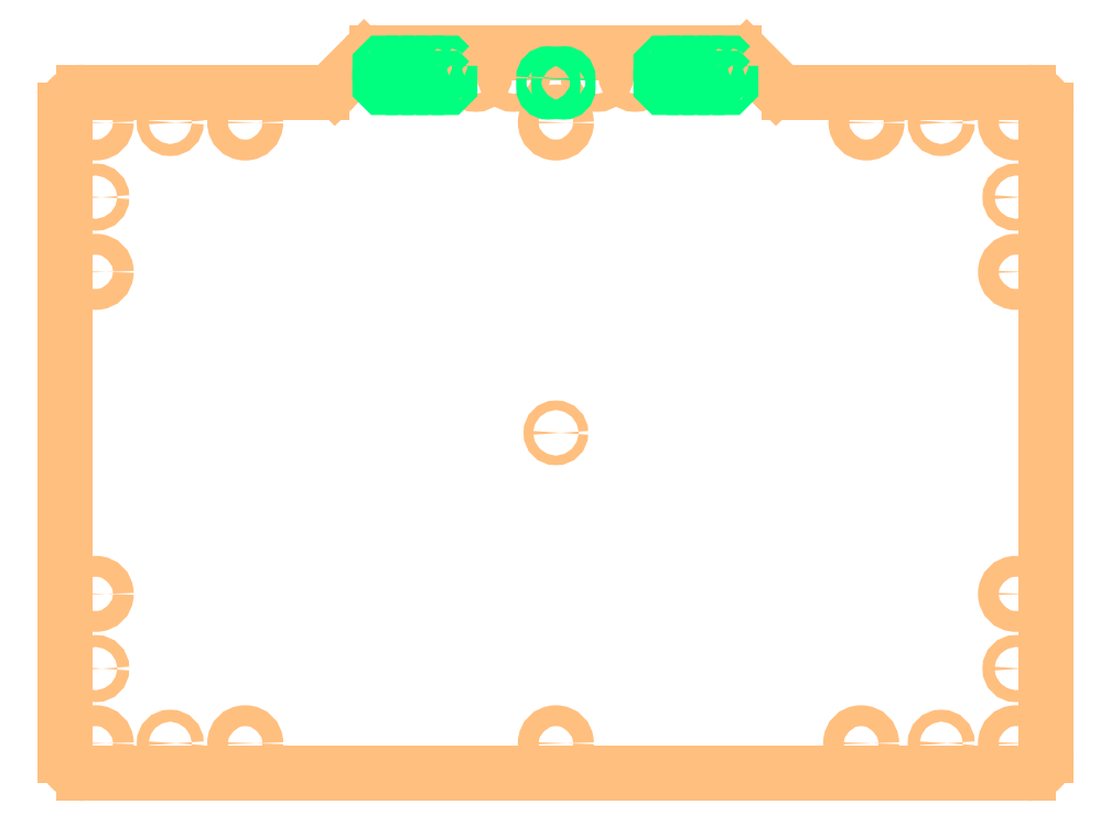
<metadata>
{"format":"dxf","ext":"dxf","renderer":"ezdxf+matplotlib","layout":"modelspace","background":"white","min_lineweight":24,"dpi":150}
</metadata>
<code>
0
SECTION
2
ENTITIES
0
LINE
8
20
10
0
20
111
30
0
11
0
21
3
31
0
0
ARC
8
20
10
3
20
3
30
0
40
3
50
180
51
270
0
LINE
8
20
10
3
20
0
30
0
11
161
21
0
31
0
0
ARC
8
20
10
161
20
3
30
0
40
3
50
270
51
0
0
LINE
8
20
10
164
20
3
30
0
11
164
21
111
31
0
0
ARC
8
20
10
161
20
111
30
0
40
3
50
0
51
90
0
LINE
8
20
10
161
20
114
30
0
11
120.9
21
114
31
0
0
ARC
8
20
10
120.9
20
117
30
0
40
3
50
225
51
270
0
LINE
8
20
10
118.8
20
114.9
30
0
11
113.9
21
119.8
31
0
0
ARC
8
20
10
111.8
20
117.7
30
0
40
3
50
45
51
90
0
LINE
8
20
10
111.8
20
120.7
30
0
11
52.04
21
120.7
31
0
0
ARC
8
20
10
52.04
20
117.7
30
0
40
3
50
90
51
135
0
LINE
8
20
10
49.92
20
119.8
30
0
11
45.03
21
114.9
31
0
0
ARC
8
20
10
42.91
20
117
30
0
40
3
50
270
51
315
0
LINE
8
20
10
42.91
20
114
30
0
11
3
21
114
31
0
0
ARC
8
20
10
3
20
111
30
0
40
3
50
90
51
180
0
CIRCLE
8
20
10
5.05
20
5.05
30
0
40
1.75
0
CIRCLE
8
20
10
158.9
20
5.05
30
0
40
1.75
0
CIRCLE
8
20
10
5.05
20
109
30
0
40
1.75
0
CIRCLE
8
20
10
158.9
20
109
30
0
40
1.75
0
CIRCLE
8
20
10
82
20
109
30
0
40
1.75
0
CIRCLE
8
20
10
82
20
5.05
30
0
40
1.75
0
CIRCLE
8
20
10
30.05
20
109
30
0
40
1.75
0
CIRCLE
8
20
10
30.05
20
5.05
30
0
40
1.75
0
CIRCLE
8
20
10
5.05
20
30.05
30
0
40
1.75
0
CIRCLE
8
20
10
158.9
20
30.05
30
0
40
1.75
0
CIRCLE
8
20
10
133.1
20
5.05
30
0
40
1.75
0
CIRCLE
8
20
10
133.9
20
109
30
0
40
1.75
0
CIRCLE
8
20
10
5.05
20
83.95
30
0
40
1.75
0
CIRCLE
8
20
10
158.9
20
83.95
30
0
40
1.75
0
CIRCLE
8
20
10
82
20
57
30
0
40
0.8
0
CIRCLE
8
20
10
17.5
20
109
30
0
40
1
0
CIRCLE
8
20
10
17.5
20
5.05
30
0
40
1
0
CIRCLE
8
20
10
5.05
20
17.55
30
0
40
1
0
CIRCLE
8
20
10
158.9
20
17.55
30
0
40
1
0
CIRCLE
8
20
10
146.4
20
5.05
30
0
40
1
0
CIRCLE
8
20
10
146.4
20
109
30
0
40
1
0
CIRCLE
8
20
10
5.05
20
96.45
30
0
40
1
0
CIRCLE
8
20
10
158.9
20
96.45
30
0
40
1
0
CIRCLE
8
20
10
95.25
20
116.8
30
0
40
1.5
0
CIRCLE
8
20
10
88.9
20
116.8
30
0
40
1.5
0
CIRCLE
8
20
10
68.58
20
116.8
30
0
40
1.5
0
CIRCLE
8
20
10
74.93
20
116.8
30
0
40
1.5
0
INSERT
8
17
2
OCTAGONP
10
110.5
20
115.6
30
0
41
1.524
42
1.524
43
1
50
180
0
INSERT
8
17
2
OCTAGONP
10
110.5
20
118.1
30
0
41
1.524
42
1.524
43
1
50
180
0
INSERT
8
17
2
OCTAGONP
10
108
20
115.6
30
0
41
1.524
42
1.524
43
1
50
180
0
INSERT
8
17
2
OCTAGONP
10
108
20
118.1
30
0
41
1.524
42
1.524
43
1
50
180
0
INSERT
8
17
2
OCTAGONP
10
105.4
20
115.6
30
0
41
1.524
42
1.524
43
1
50
180
0
INSERT
8
17
2
OCTAGONP
10
105.4
20
118.1
30
0
41
1.524
42
1.524
43
1
50
180
0
INSERT
8
17
2
OCTAGONP
10
102.9
20
115.6
30
0
41
1.524
42
1.524
43
1
50
180
0
INSERT
8
17
2
OCTAGONP
10
102.9
20
118.1
30
0
41
1.524
42
1.524
43
1
50
180
0
INSERT
8
17
2
OCTAGONP
10
100.3
20
115.6
30
0
41
1.524
42
1.524
43
1
50
180
0
INSERT
8
17
2
OCTAGONP
10
100.3
20
118.1
30
0
41
1.524
42
1.524
43
1
50
180
0
INSERT
8
17
2
OCTAGONP
10
63.5
20
115.6
30
0
41
1.524
42
1.524
43
1
50
180
0
INSERT
8
17
2
OCTAGONP
10
63.5
20
118.1
30
0
41
1.524
42
1.524
43
1
50
180
0
INSERT
8
17
2
OCTAGONP
10
60.96
20
115.6
30
0
41
1.524
42
1.524
43
1
50
180
0
INSERT
8
17
2
OCTAGONP
10
60.96
20
118.1
30
0
41
1.524
42
1.524
43
1
50
180
0
INSERT
8
17
2
OCTAGONP
10
58.42
20
115.6
30
0
41
1.524
42
1.524
43
1
50
180
0
INSERT
8
17
2
OCTAGONP
10
58.42
20
118.1
30
0
41
1.524
42
1.524
43
1
50
180
0
INSERT
8
17
2
OCTAGONP
10
55.88
20
115.6
30
0
41
1.524
42
1.524
43
1
50
180
0
INSERT
8
17
2
OCTAGONP
10
55.88
20
118.1
30
0
41
1.524
42
1.524
43
1
50
180
0
INSERT
8
17
2
OCTAGONP
10
53.34
20
115.6
30
0
41
1.524
42
1.524
43
1
50
180
0
INSERT
8
17
2
OCTAGONP
10
53.34
20
118.1
30
0
41
1.524
42
1.524
43
1
50
180
0
INSERT
8
17
2
LONGP100
10
80.73
20
115.6
30
0
41
1.524
42
1.524
43
1
50
270
0
INSERT
8
17
2
LONGP100
10
83.27
20
115.6
30
0
41
1.524
42
1.524
43
1
50
270
0
ENDSEC
0
EOF

</code>
